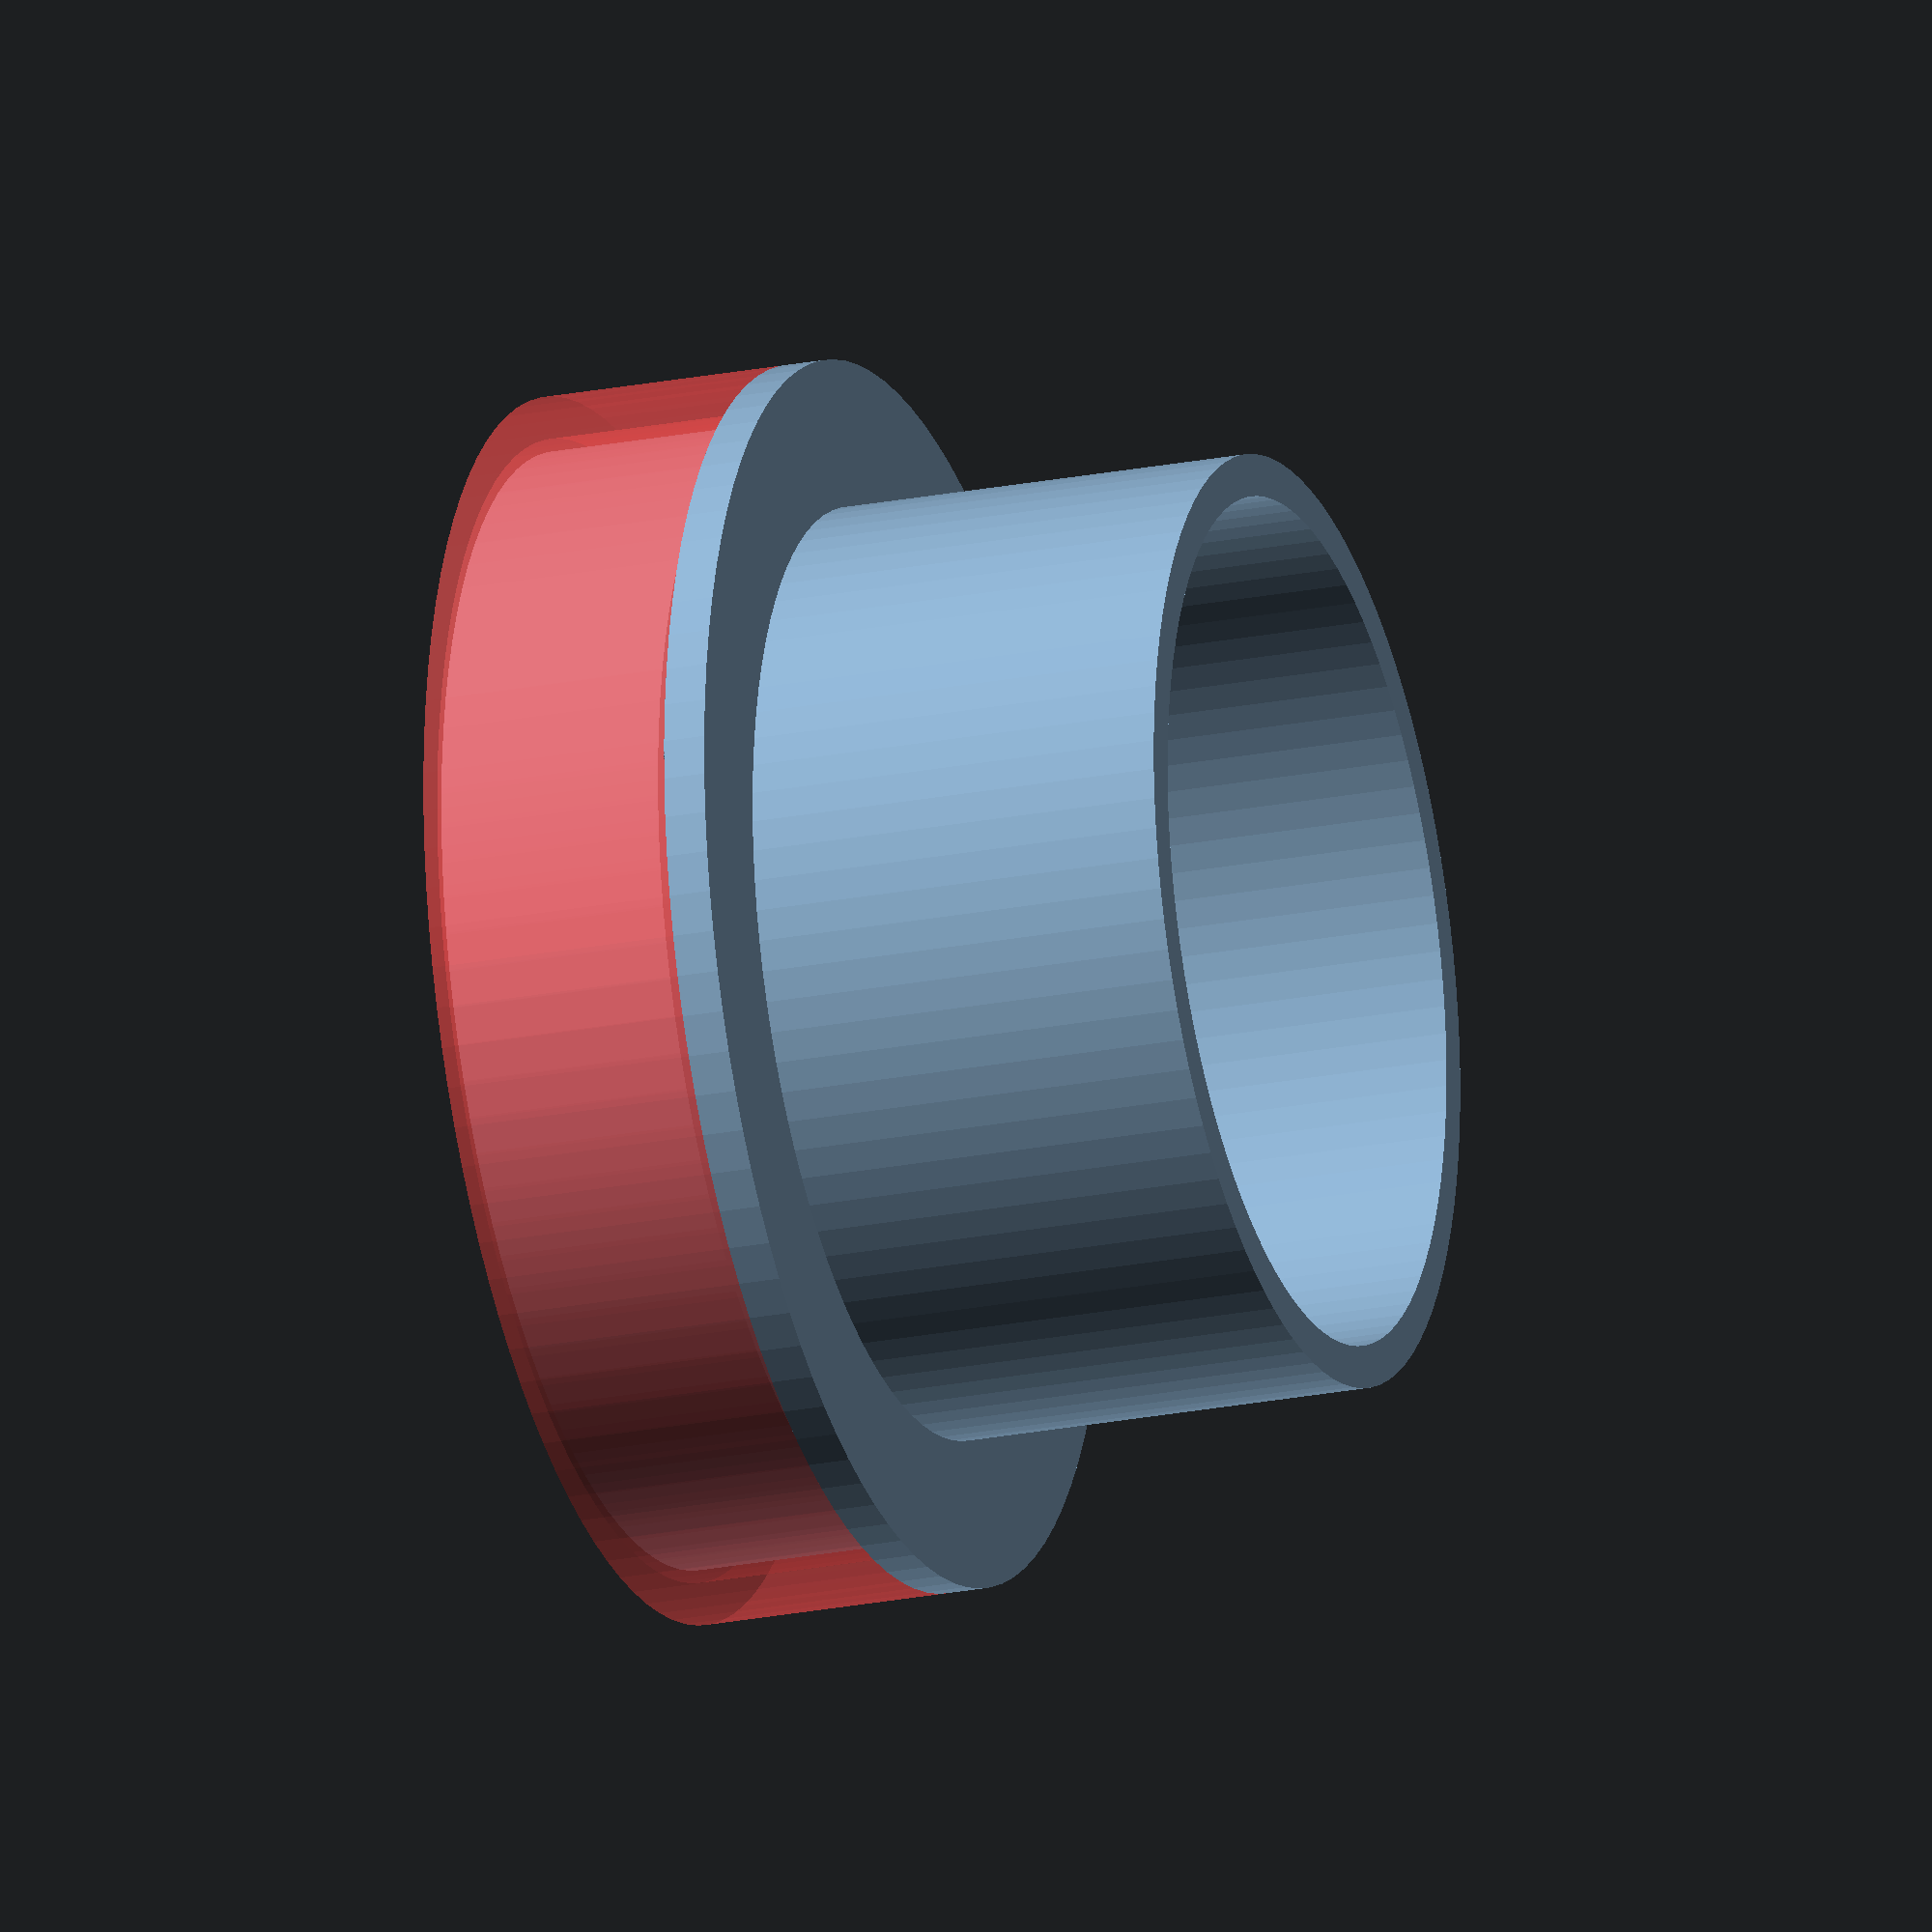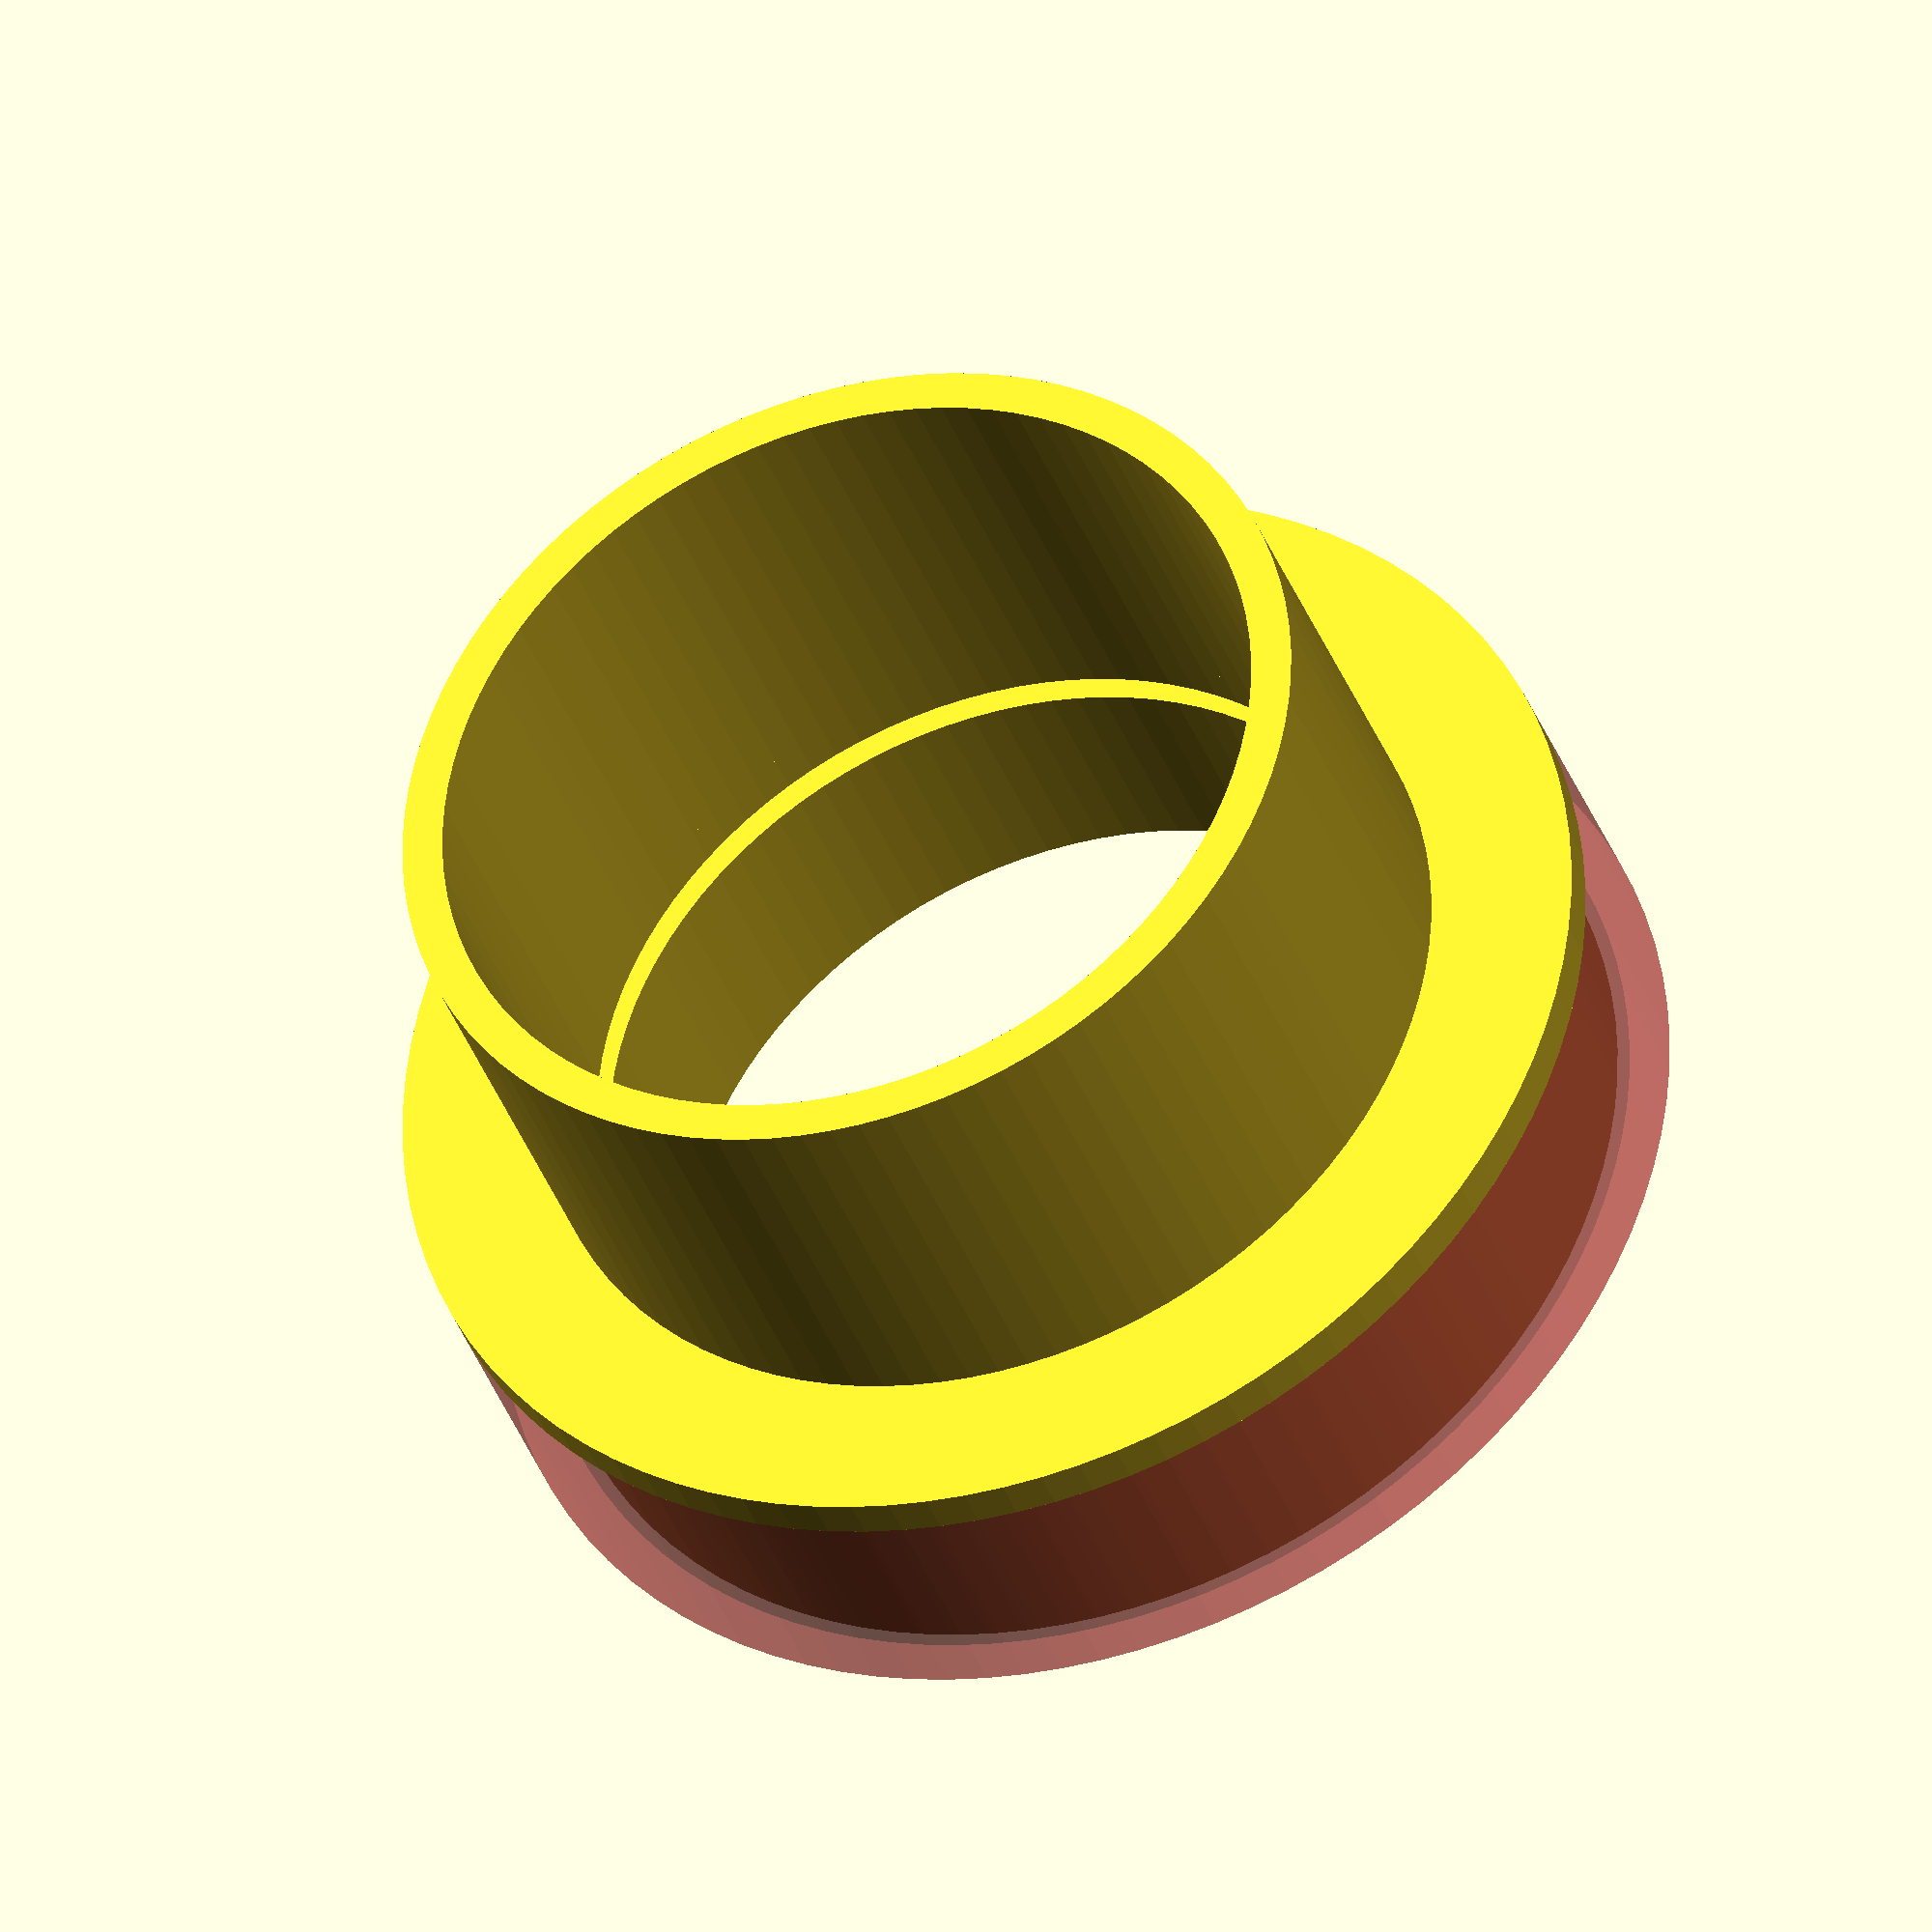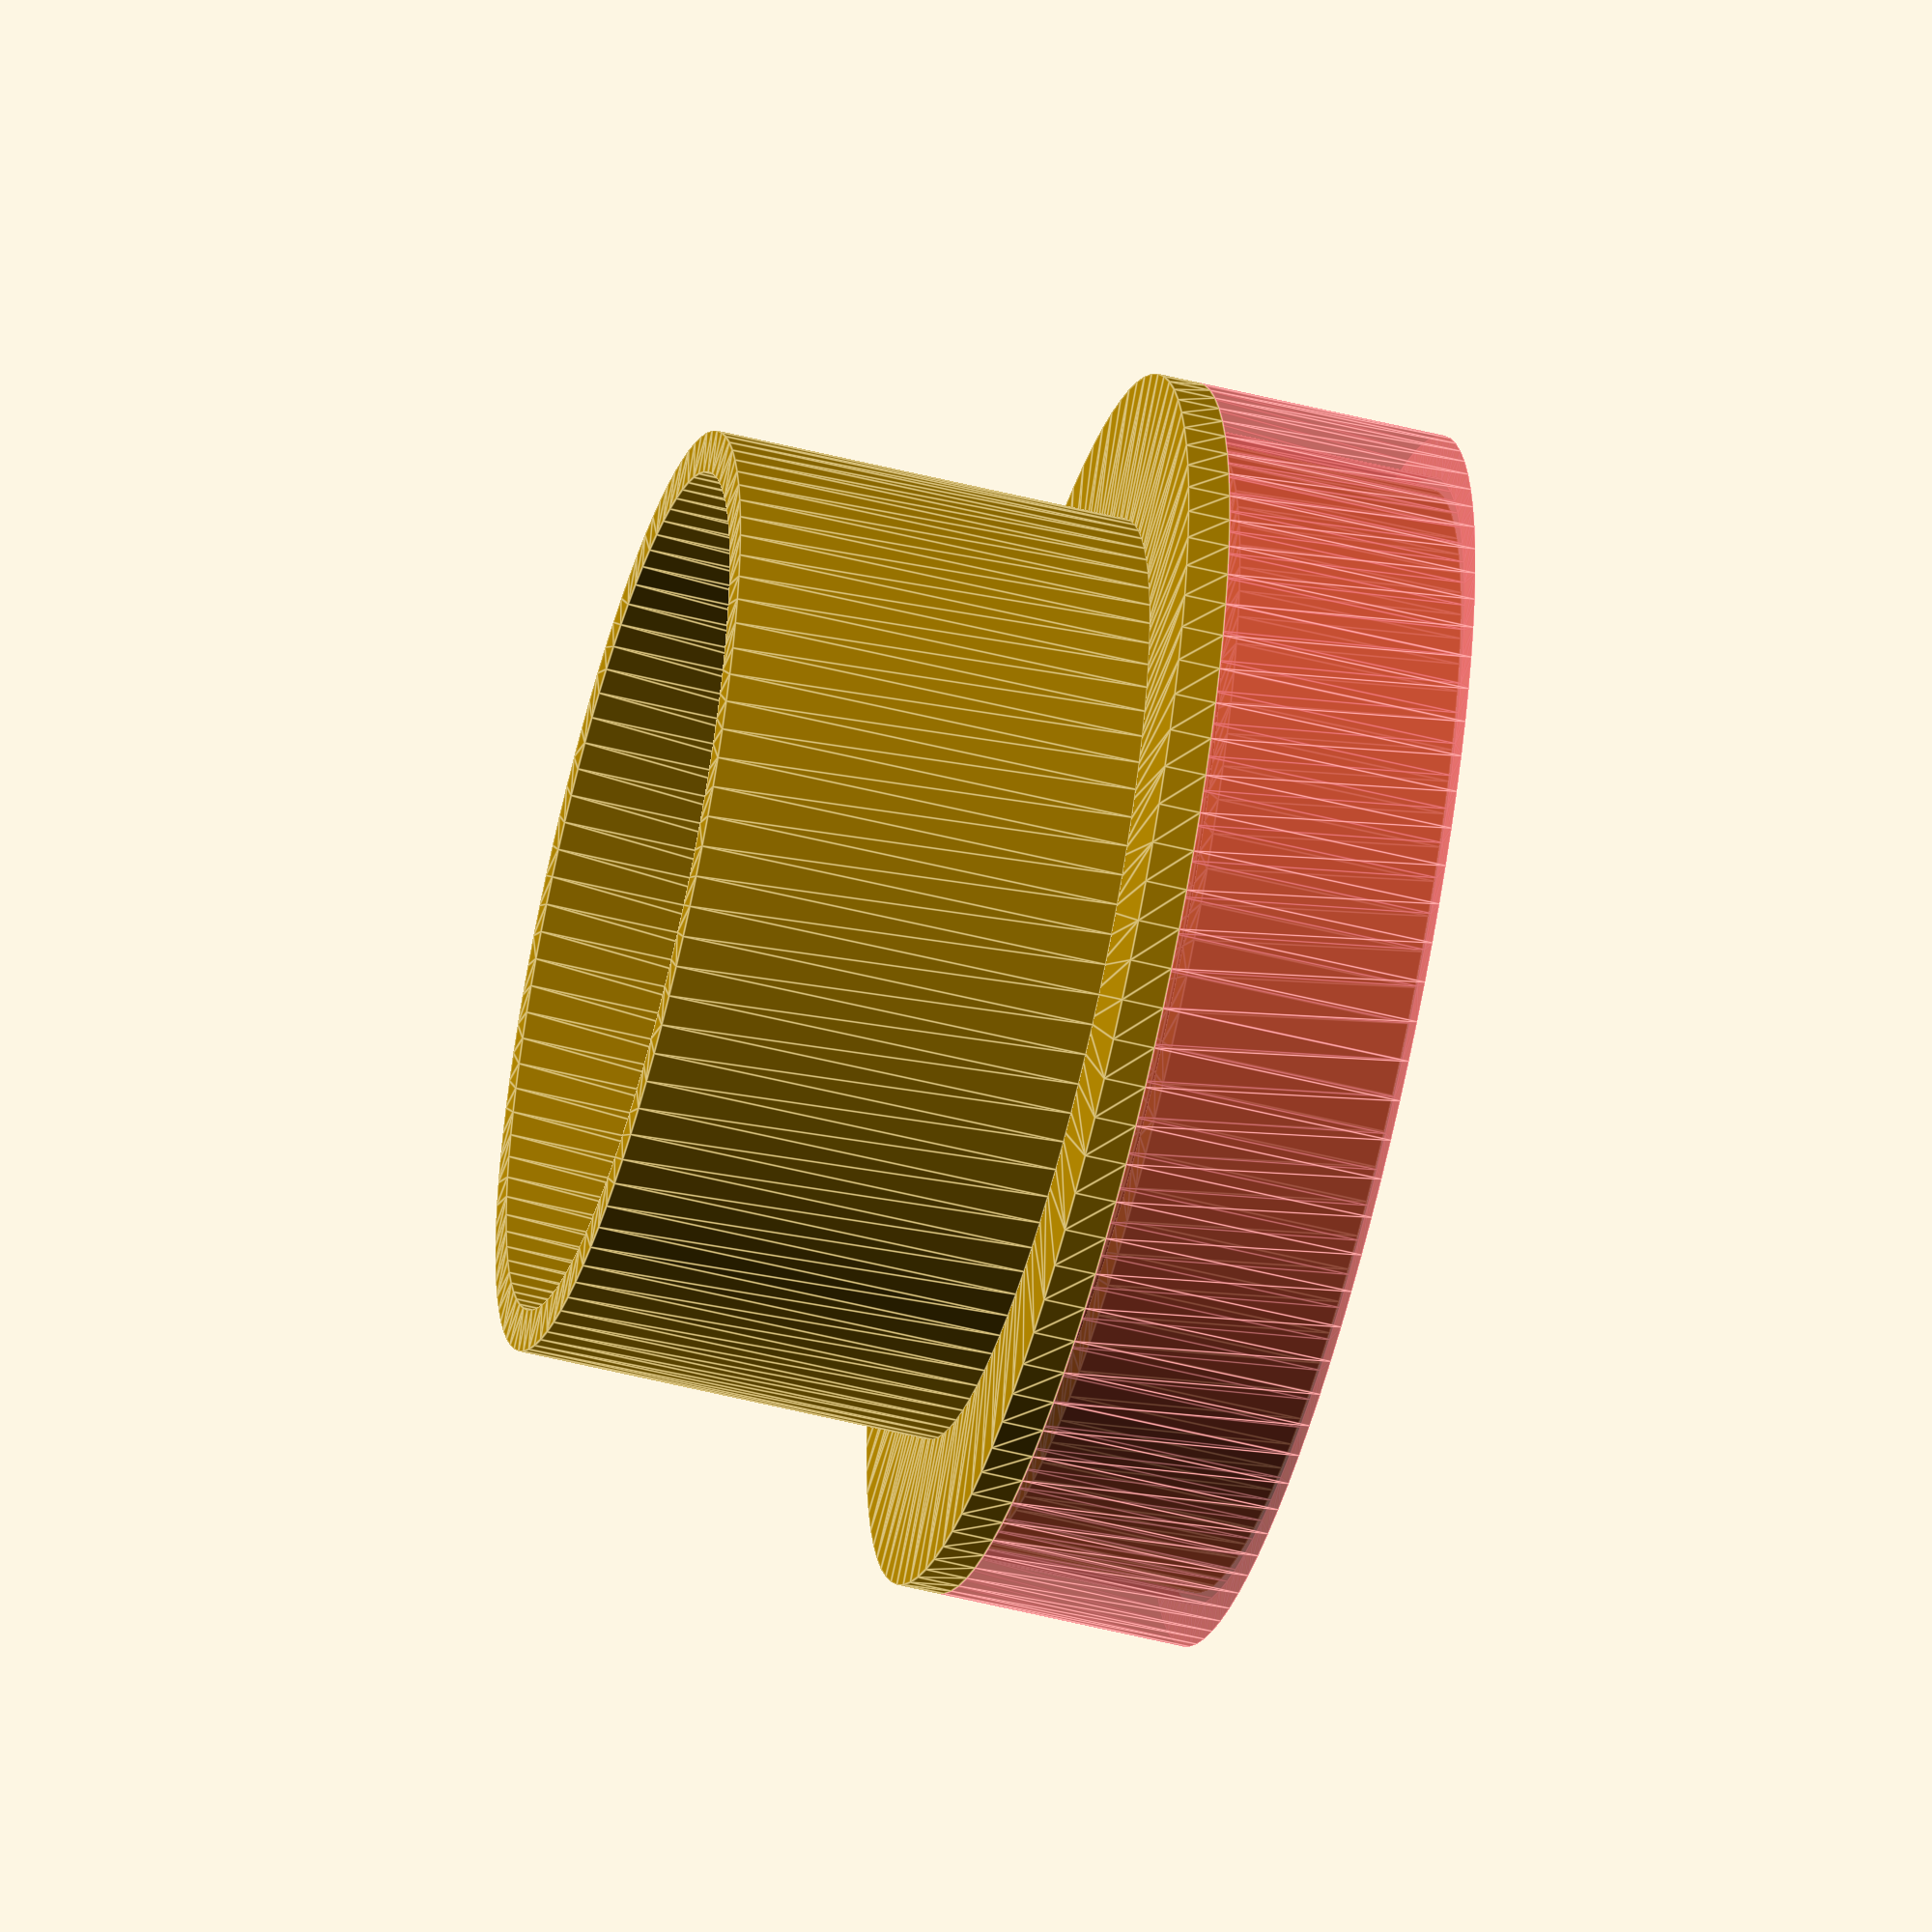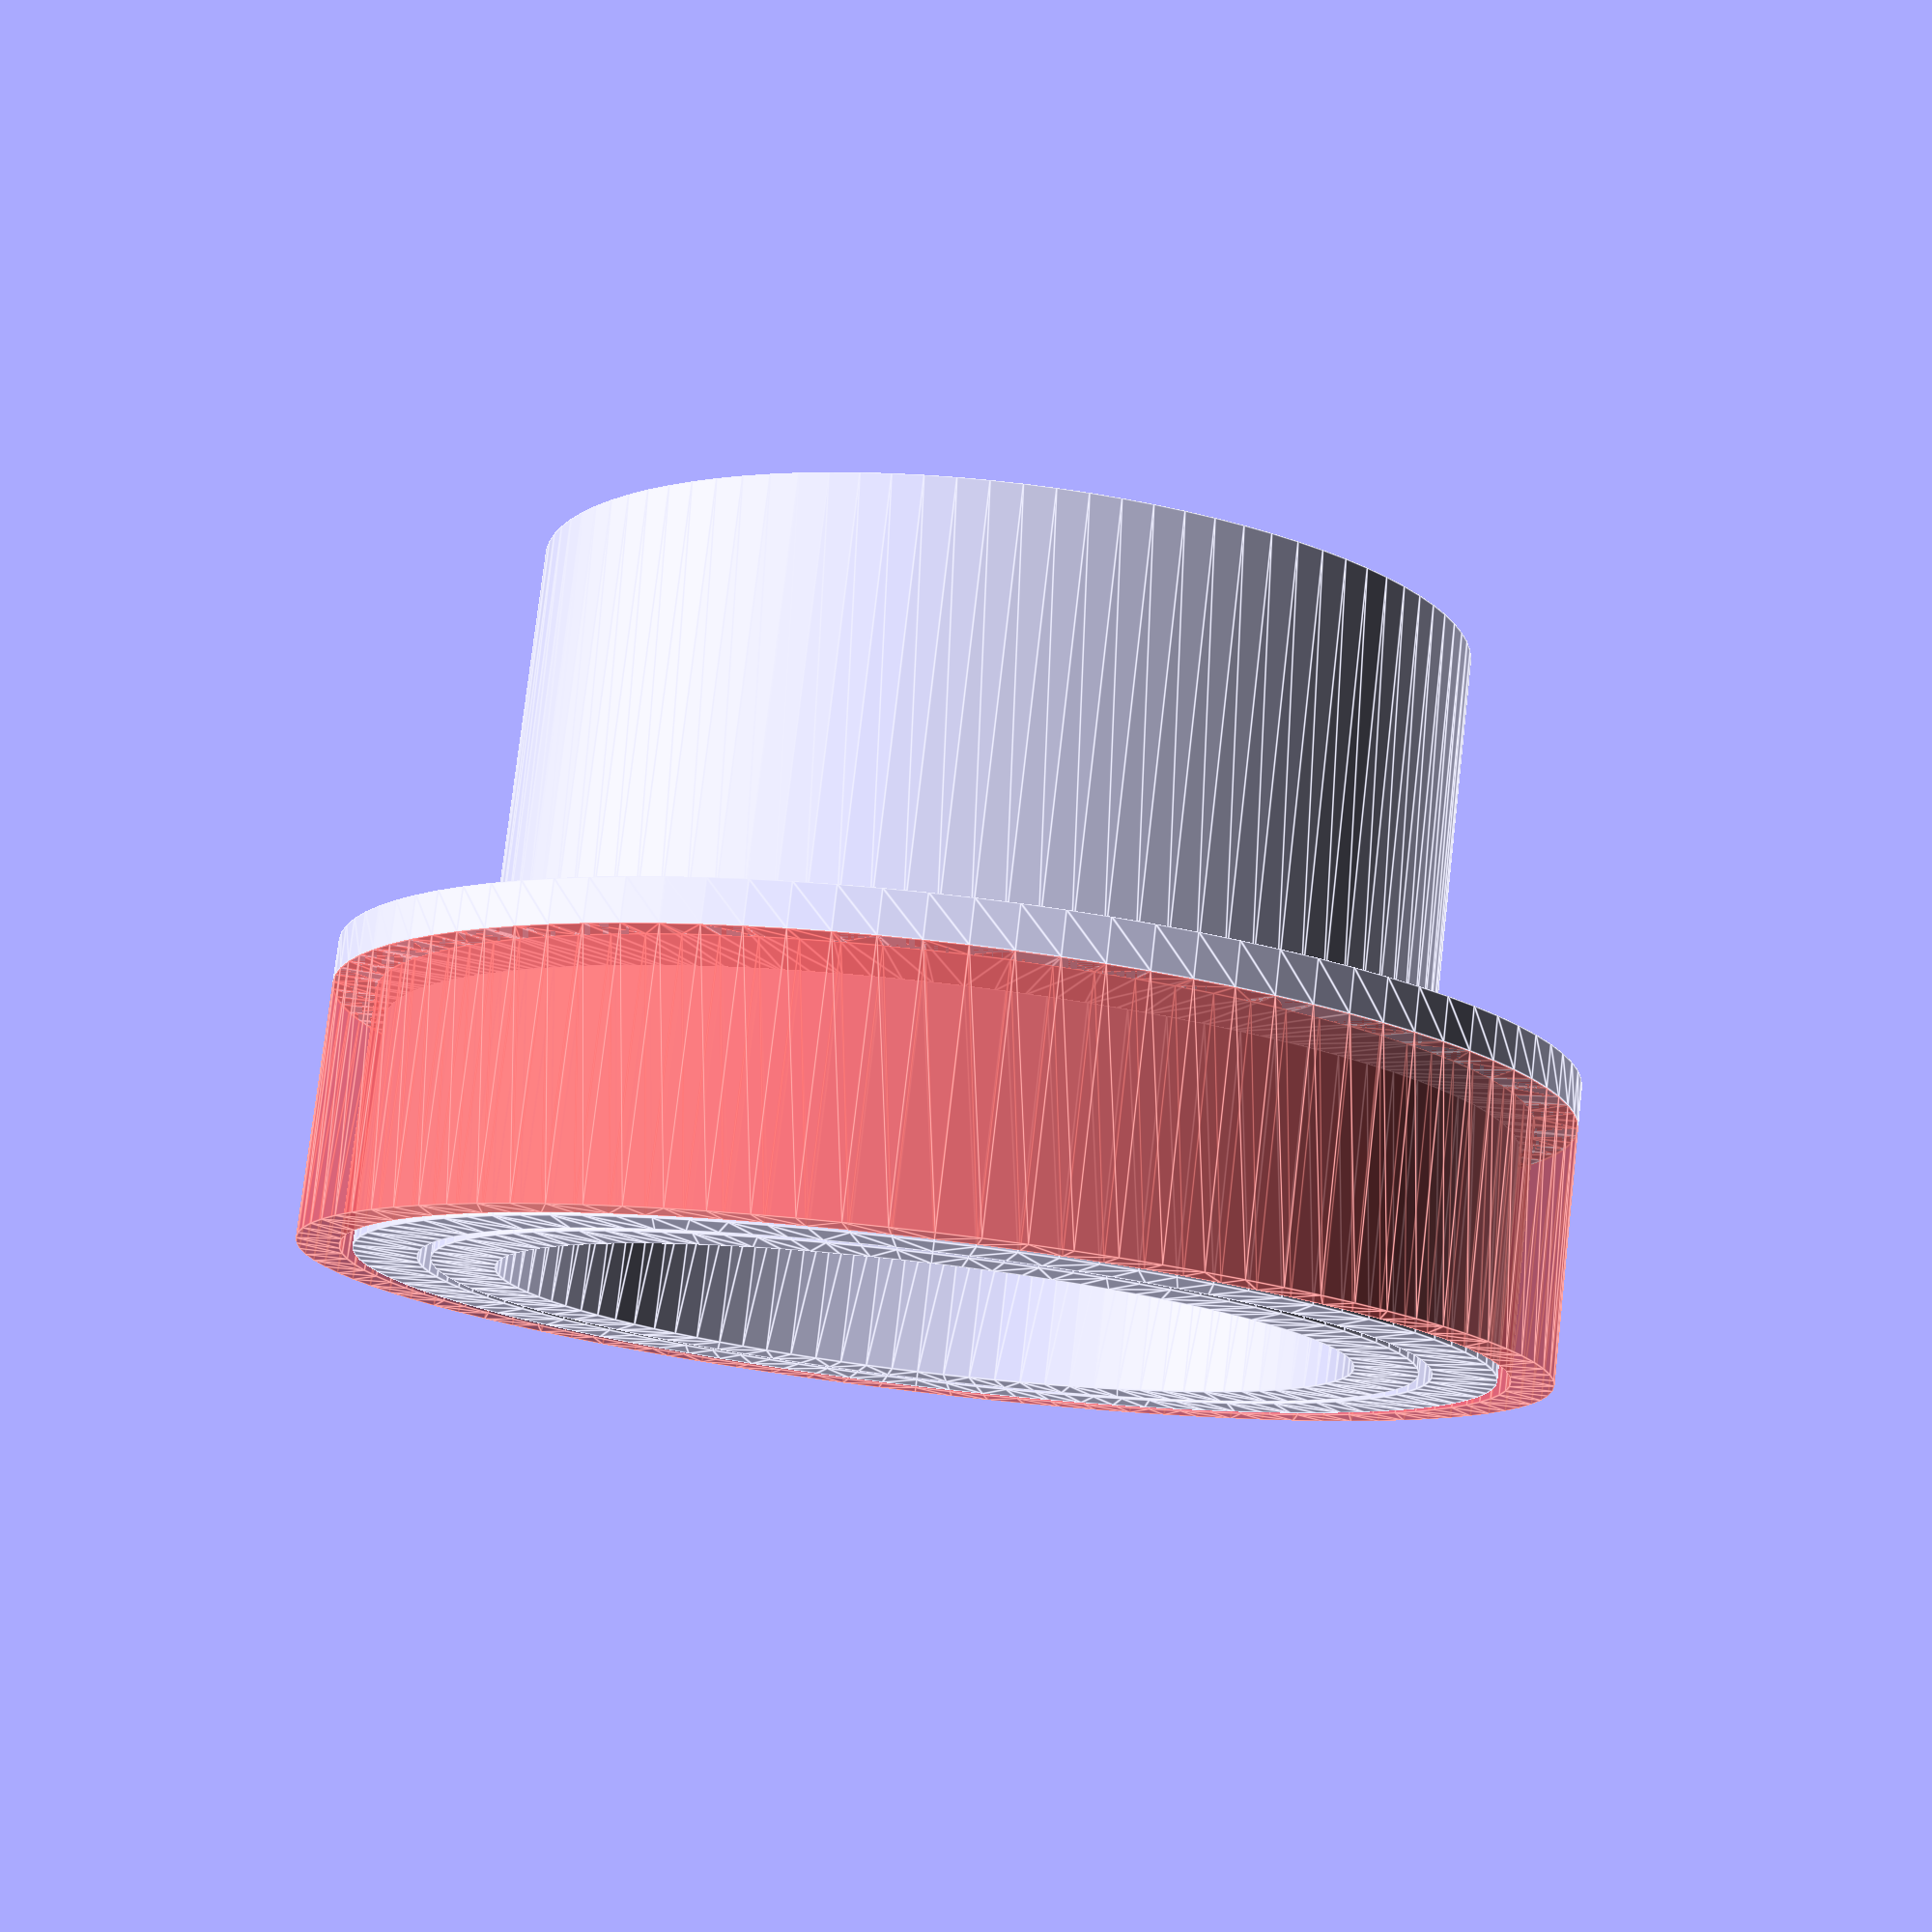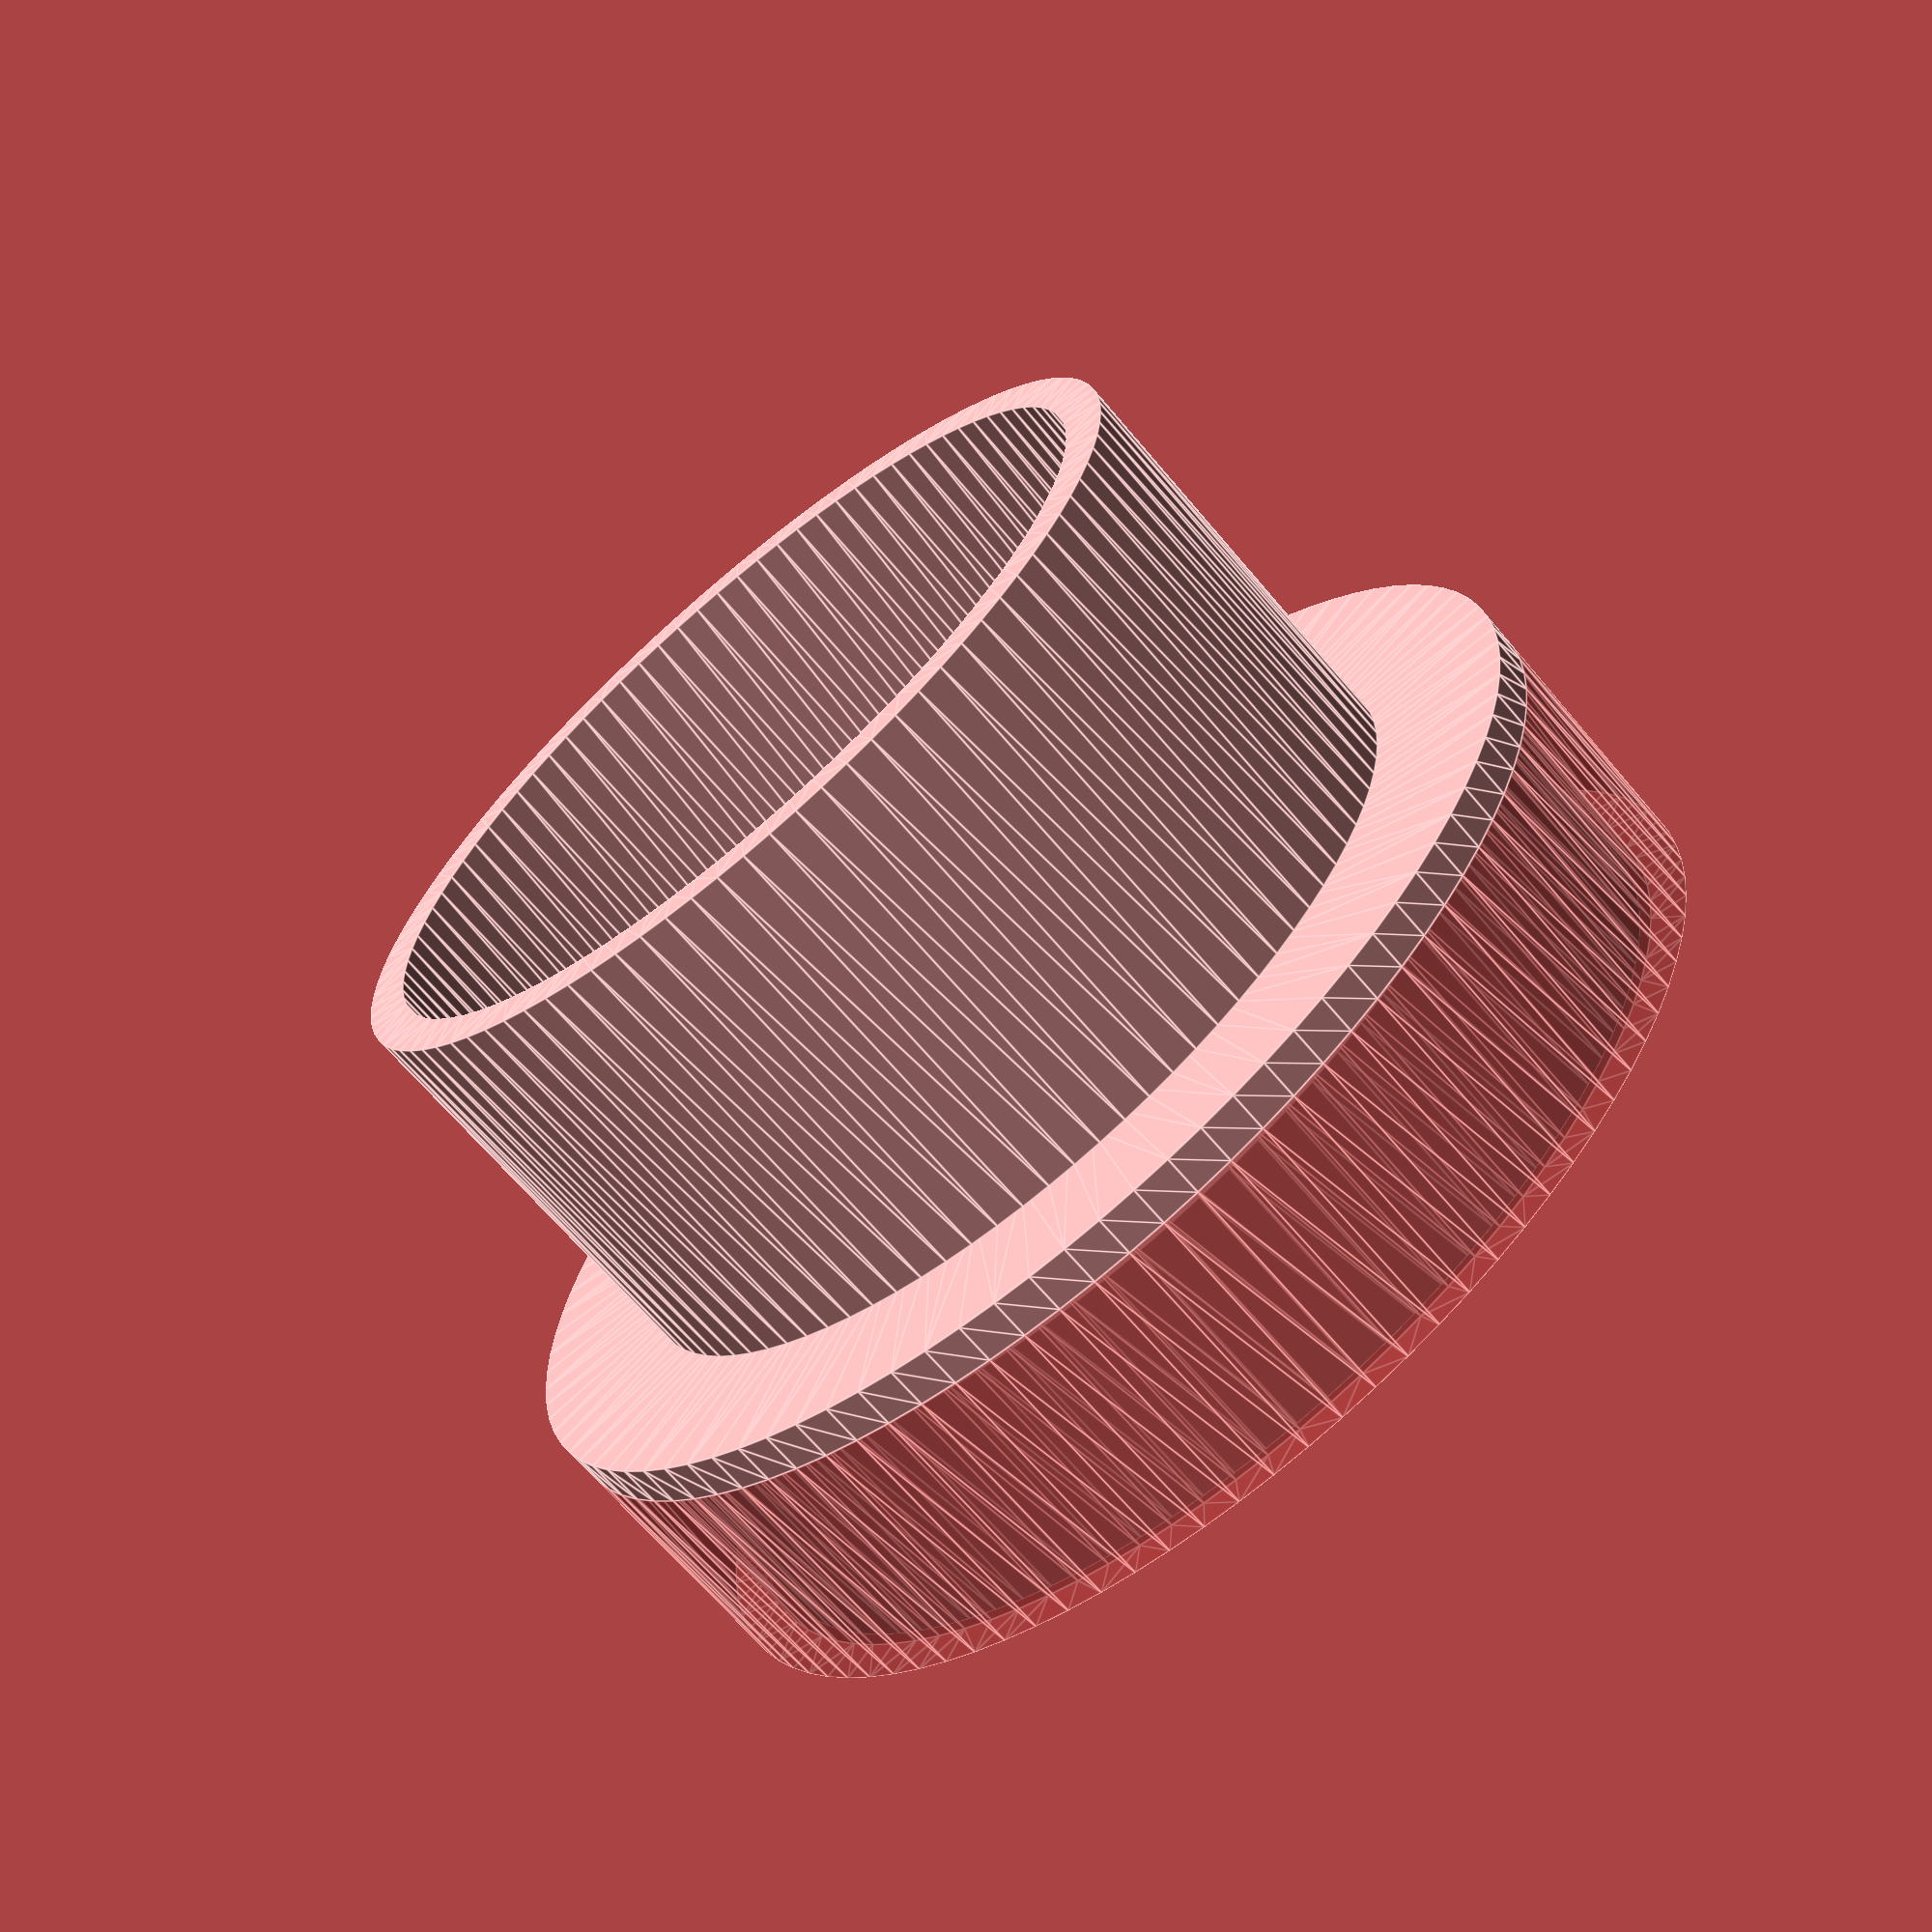
<openscad>
ViewScale = [0.0254, 0.0254, 0.0254];

//module cutouts()
//{
//    difference() {
//        circle(1460/2, $fn=96);
//        circle(1360/2, $fn=96);
//        // tab
//        translate([0, 700, 0])
//        square([400, 200], center=true);
//        // tab
//        rotate([0, 0, 120]) 
//        translate([0, 700, 0])
//        square([400, 200], center=true);
//        // tab
//        rotate([0, 0, 240]) 
//        translate([0, 700, 0])
//        square([400, 200], center=true);
//    }
//}

module rotcutouts() {
    for(ii=[0:90:360]) {
        rotate([0, 0, ii])
        translate([0, 500, 0])
        square([400, 200], center=true);
    }
}

//module bodymain()
//{
//    difference() {
//        circle(1460/2, $fn=96);
//        circle(1360/2, $fn=96);
//    }
//}

//module bodycutout()
//{
//    difference() {
//        circle(1460/2, $fn=96);
//        circle(1360/2, $fn=96);
//        *square([1020, 1020], center=true);
//        translate([0, 700, 0])
//        square([400, 200], center=true);
//        scale([1.3,1.3,1.3])
//        translate([0, 500, 0])
//        square([400, 200], center=true);
//        //rotcutouts();
//    }
//}

module bodycutout2()
{
    difference() {
        circle(1110/2, $fn=96);
        circle(1010/2, $fn=96);
        scale([1.3,1.3,1.3])
        translate([0, 500, 0])
        square([400, 200], center=true);
        //rotcutouts();
    }
}

module bodycutout3()
{
    difference() {
        circle(1110/2, $fn=96);
        circle(1010/2, $fn=96);
        *scale([1.3,1.3,1.3])
        translate([0, 500, 0])
        square([400, 200], center=true);
        //rotcutouts();
    }
}

module ledframe2()
{
    difference() {
    square([1030, 1030], center=true);
    square([800, 800], center=true);
    rotcutouts();
//    translate([0, 500, 0])
//    square([400, 200], center=true);
    }
}

module ledframe1()
{
    difference() {
        square([1030, 1030], center=true);
        square([900, 900], center=true);
        rotcutouts();
    }
}

module support()
{
    difference() {
    square([860, 860], center=true);
    square([760, 760], center=true);
    }
}

module ledmount()
{
    linear_extrude(200){
        ledframe1();
    }

    translate([0, 0, 200])
    linear_extrude(200)
    ledframe2();

    translate([0, 0, 200])
    linear_extrude(400)
    bodycutout2();

    translate([0, 0, 400])
    linear_extrude(1000)
    bodycutout3();

}

module lensmount() 
{
    // base
    #linear_extrude(300)
    difference() {
    circle(1460/2, $fn=96);
    circle(1360/2, $fn=96);
    }

    // support1
    linear_extrude(270)
    difference() {
    circle(1330/2, $fn=96);
    circle(1180/2, $fn=96);
    }

    // support2
    linear_extrude(270)
    difference() {
    circle(1150/2, $fn=96);
    circle(1000/2, $fn=96);
    }

    translate([0, 0, 300])
    linear_extrude(50)
    difference() {
    circle(1460/2, $fn=96);
    circle(1010/2, $fn=96);
    }

    translate([0, 0, 350])
    linear_extrude(500)
    bodycutout3();
}

scale(ViewScale)
{
//    ledmount();
    //linear_extrude(170)
    //support();
 //   translate([0, 1300, 0])
    lensmount();
}

</openscad>
<views>
elev=22.5 azim=323.9 roll=289.0 proj=o view=solid
elev=218.0 azim=152.2 roll=160.7 proj=o view=wireframe
elev=233.1 azim=327.8 roll=105.1 proj=o view=edges
elev=101.5 azim=88.6 roll=353.4 proj=p view=edges
elev=67.0 azim=20.7 roll=40.1 proj=p view=edges
</views>
